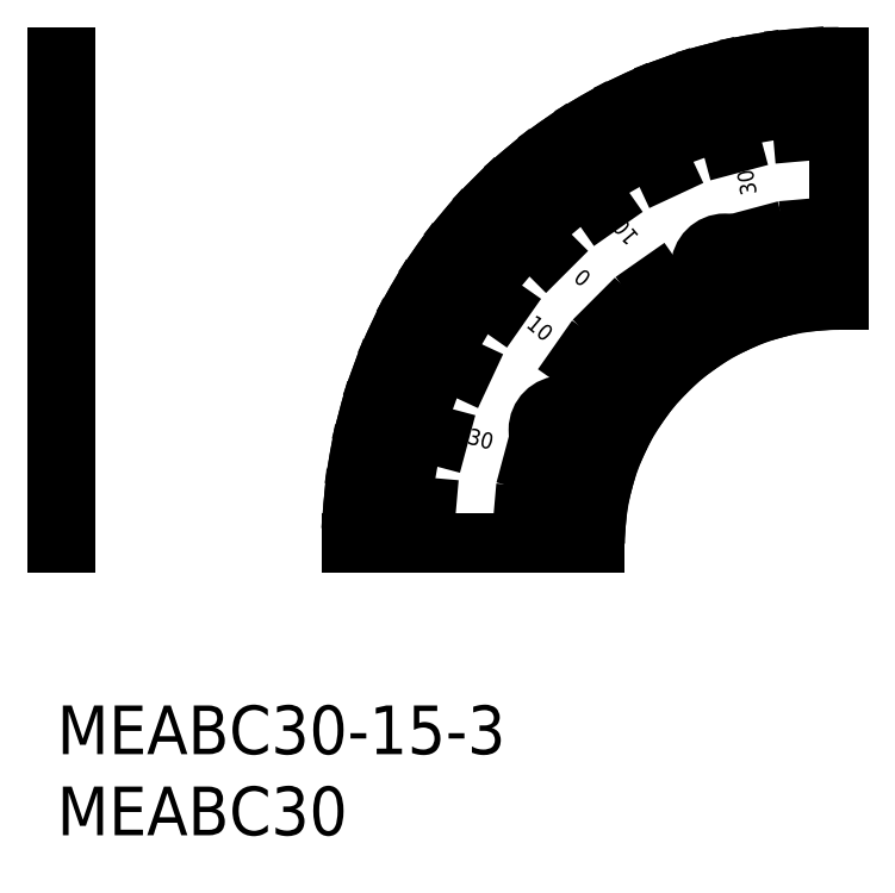
<metadata>
{"format":"dxf","ext":"dxf","renderer":"ezdxf+matplotlib","layout":"modelspace","background":"white","min_lineweight":24,"dpi":150}
</metadata>
<code>
0
SECTION
2
ENTITIES
0
LINE
8
MSM_CONTINUOUS
10
18.16
20
10
30
0
11
33.16
21
10
31
0
0
ARC
8
MSM_CONTINUOUS
10
48.16
20
10
30
0
40
30
50
90
51
180
0
ARC
8
MSM_CONTINUOUS
10
48.16
20
10
30
0
40
15
50
90
51
180
0
LINE
8
MSM_CONTINUOUS
10
18.28
20
12.61
30
0
11
22.76
21
12.22
31
0
0
LINE
8
MSM_CONTINUOUS
10
18.62
20
15.21
30
0
11
21.57
21
14.69
31
0
0
LINE
8
MSM_CONTINUOUS
10
19.18
20
17.76
30
0
11
23.53
21
16.6
31
0
0
LINE
8
MSM_CONTINUOUS
10
19.97
20
20.26
30
0
11
22.79
21
19.23
31
0
0
LINE
8
MSM_CONTINUOUS
10
20.97
20
22.68
30
0
11
25.05
21
20.78
31
0
0
LINE
8
MSM_CONTINUOUS
10
22.18
20
25
30
0
11
24.78
21
23.5
31
0
0
LINE
8
MSM_CONTINUOUS
10
23.59
20
27.21
30
0
11
27.27
21
24.63
31
0
0
LINE
8
MSM_CONTINUOUS
10
25.18
20
29.28
30
0
11
27.48
21
27.36
31
0
0
LINE
8
MSM_CONTINUOUS
10
26.95
20
31.21
30
0
11
30.13
21
28.03
31
0
0
LINE
8
MSM_CONTINUOUS
10
28.88
20
32.98
30
0
11
30.81
21
30.68
31
0
0
LINE
8
MSM_CONTINUOUS
10
30.95
20
34.57
30
0
11
33.53
21
30.89
31
0
0
LINE
8
MSM_CONTINUOUS
10
33.16
20
35.98
30
0
11
34.66
21
33.38
31
0
0
LINE
8
MSM_CONTINUOUS
10
35.48
20
37.19
30
0
11
37.38
21
33.11
31
0
0
LINE
8
MSM_CONTINUOUS
10
37.9
20
38.19
30
0
11
38.93
21
35.37
31
0
0
LINE
8
MSM_CONTINUOUS
10
40.4
20
38.98
30
0
11
41.56
21
34.63
31
0
0
LINE
8
MSM_CONTINUOUS
10
42.95
20
39.54
30
0
11
43.47
21
36.59
31
0
0
LINE
8
MSM_CONTINUOUS
10
45.55
20
39.89
30
0
11
45.94
21
35.4
31
0
0
TEXT
8
MSM_CONTINUOUS
10
31.76
20
26.25
30
0
40
1
1
0
50
320
0
TEXT
8
MSM_CONTINUOUS
10
35.91
20
28.93
30
0
40
1
1
10
50
130
0
TEXT
8
MSM_CONTINUOUS
10
43.12
20
31.57
30
0
40
1
1
30
50
100
0
CIRCLE
8
MSM_CONTINUOUS
10
41.16
20
27
30
0
40
1.5
0
LINE
8
MSM_CONTINUOUS
10
48.16
20
40
30
0
11
48.16
21
25
31
0
0
CIRCLE
8
MSM_CONTINUOUS
10
31.16
20
17
30
0
40
1.5
0
LINE
8
MSM_CONTINUOUS
10
28.74
20
11.7
30
0
11
33.22
21
11.31
31
0
0
LINE
8
MSM_CONTINUOUS
10
29.33
20
15.05
30
0
11
33.67
21
13.88
31
0
0
LINE
8
MSM_CONTINUOUS
10
32.64
20
17.24
30
0
11
34.57
21
16.34
31
0
0
LINE
8
MSM_CONTINUOUS
10
32.19
20
21.18
30
0
11
35.87
21
18.6
31
0
0
LINE
8
MSM_CONTINUOUS
10
34.37
20
23.79
30
0
11
37.55
21
20.61
31
0
0
LINE
8
MSM_CONTINUOUS
10
36.98
20
25.97
30
0
11
39.56
21
22.29
31
0
0
LINE
8
MSM_CONTINUOUS
10
40.92
20
25.52
30
0
11
41.82
21
23.59
31
0
0
LINE
8
MSM_CONTINUOUS
10
43.11
20
28.84
30
0
11
44.28
21
24.49
31
0
0
LINE
8
MSM_CONTINUOUS
10
46.46
20
29.43
30
0
11
46.85
21
24.94
31
0
0
TEXT
8
MSM_CONTINUOUS
10
28.85
20
23.39
30
0
40
1
1
10
50
320
0
TEXT
8
MSM_CONTINUOUS
10
25.22
20
16.17
30
0
40
1
1
30
50
345
0
LINE
8
MSM_CONTINUOUS
10
0.5
20
40
30
0
11
0.5
21
10
31
0
0
LINE
8
MSM_CONTINUOUS
10
0
20
40
30
0
11
0
21
10
31
0
0
LINE
8
MSM_CONTINUOUS
10
0
20
10
30
0
11
0.5
21
10
31
0
0
LINE
8
MSM_CONTINUOUS
10
0
20
40
30
0
11
0.5
21
40
31
0
0
INSERT
8
MSM_CONTINUOUS
2
*U2
10
0
20
0
30
0
0
INSERT
8
MSM_CONTINUOUS
2
*U3
10
0
20
0
30
0
0
ENDSEC
0
EOF

</code>
